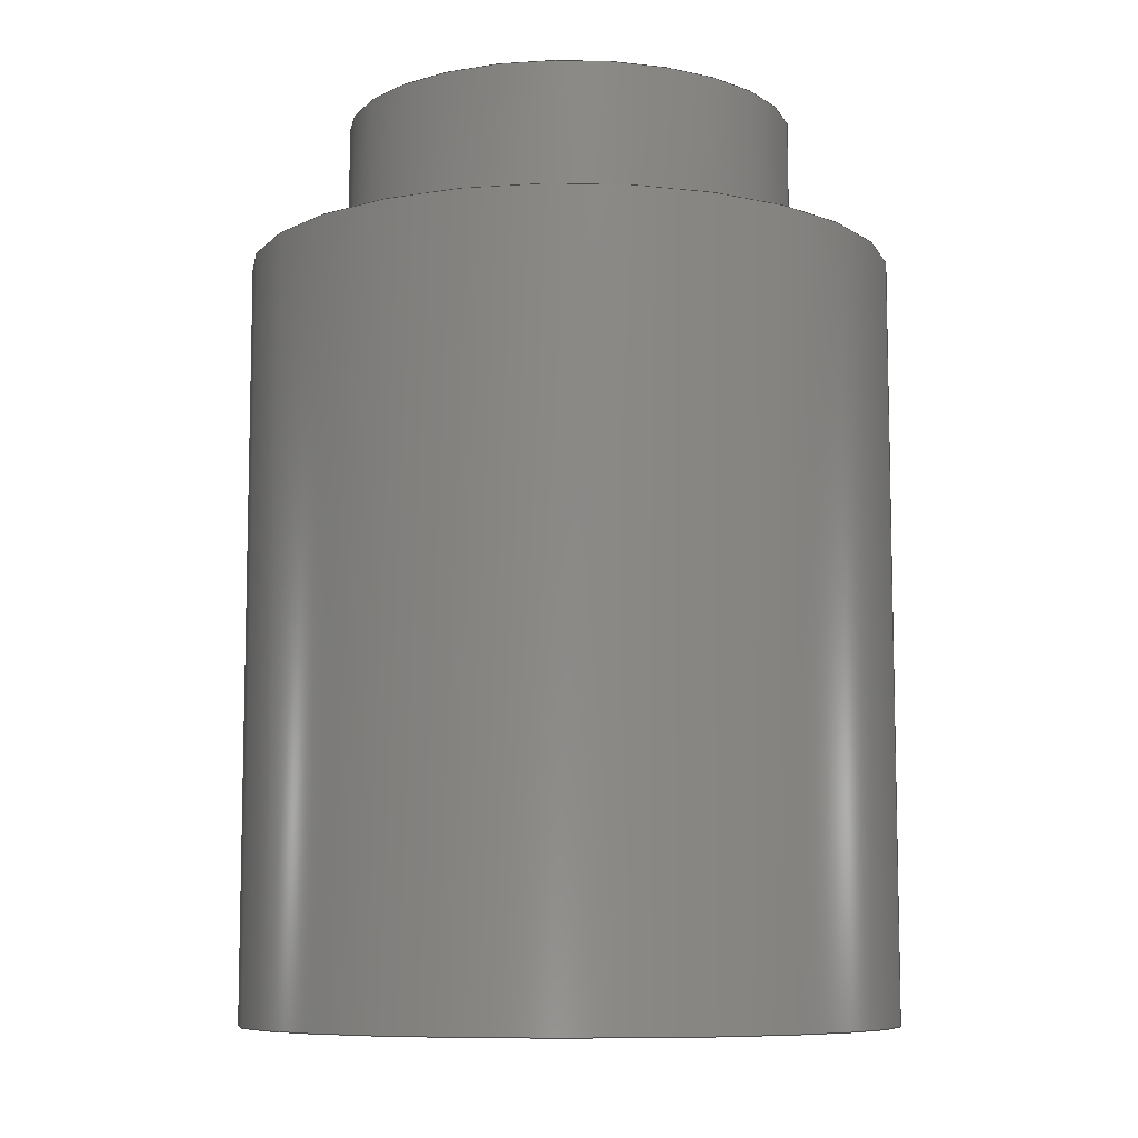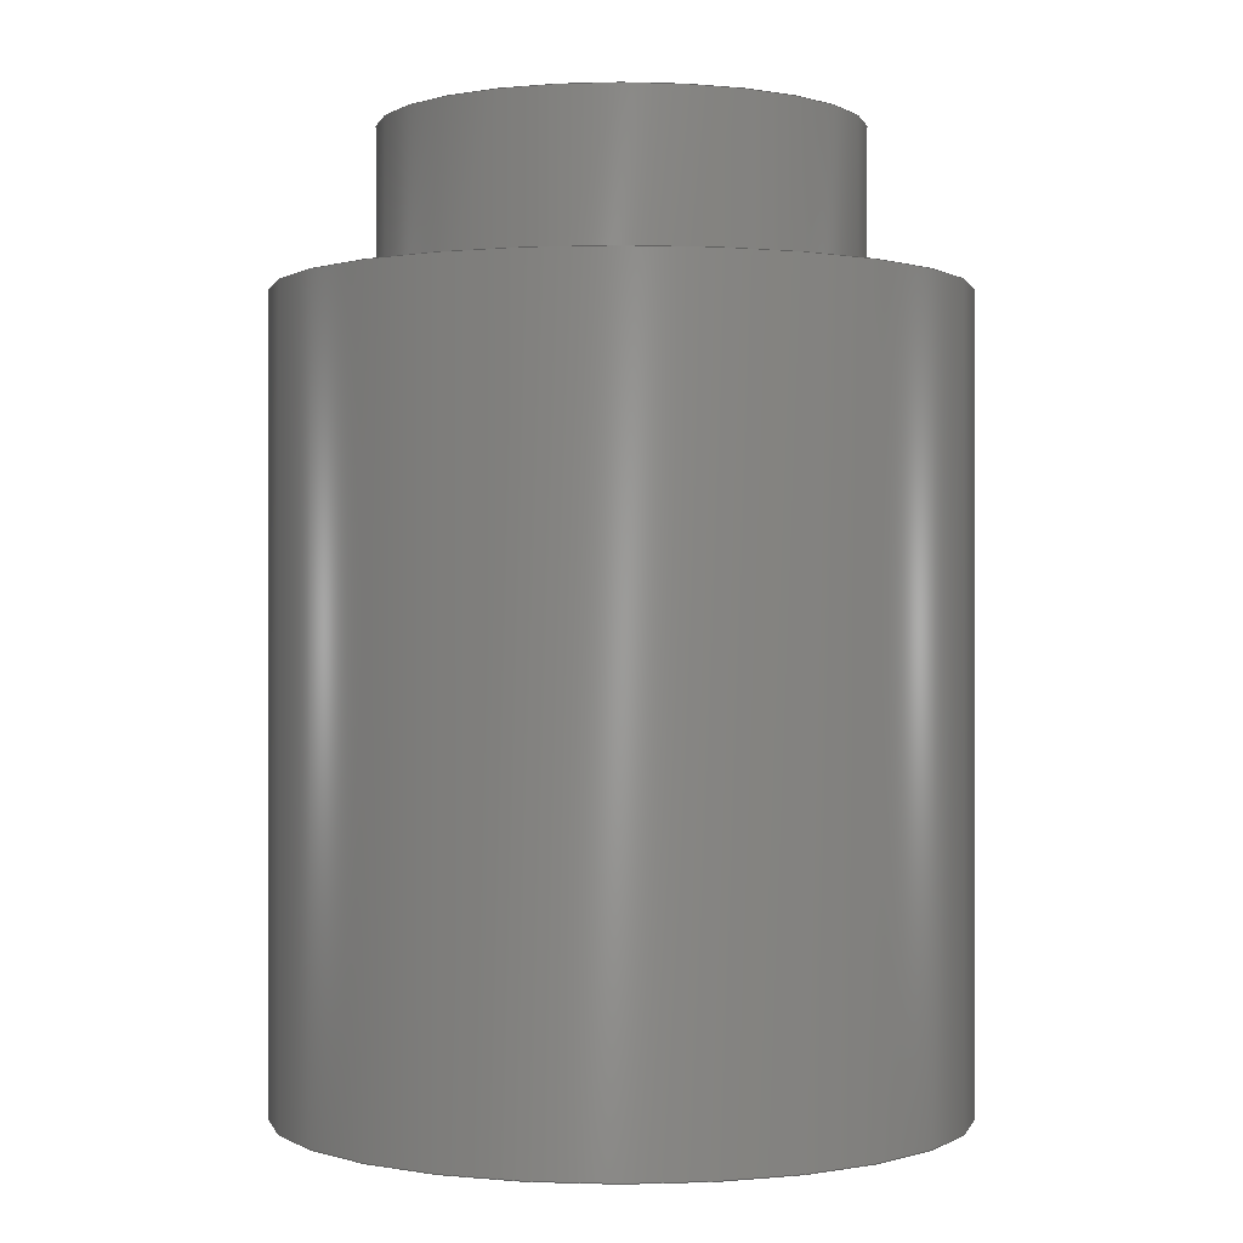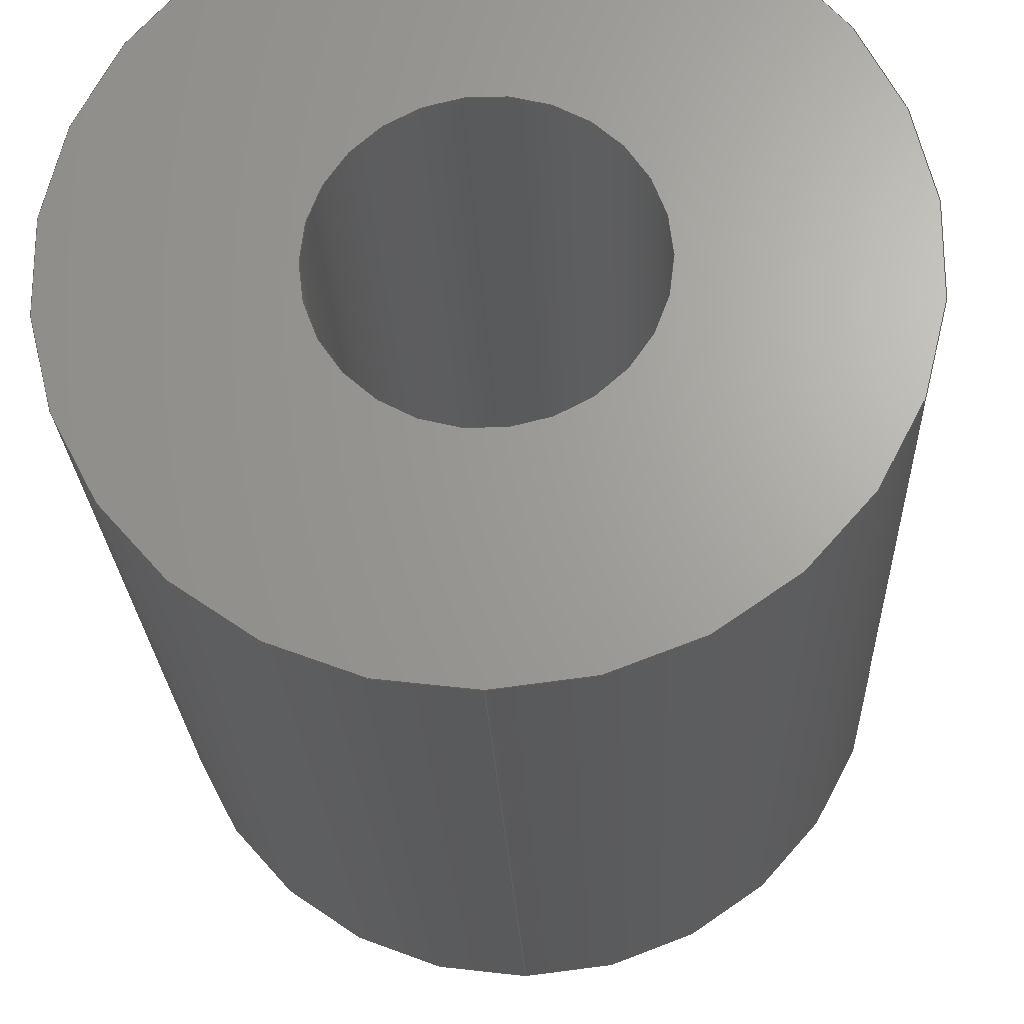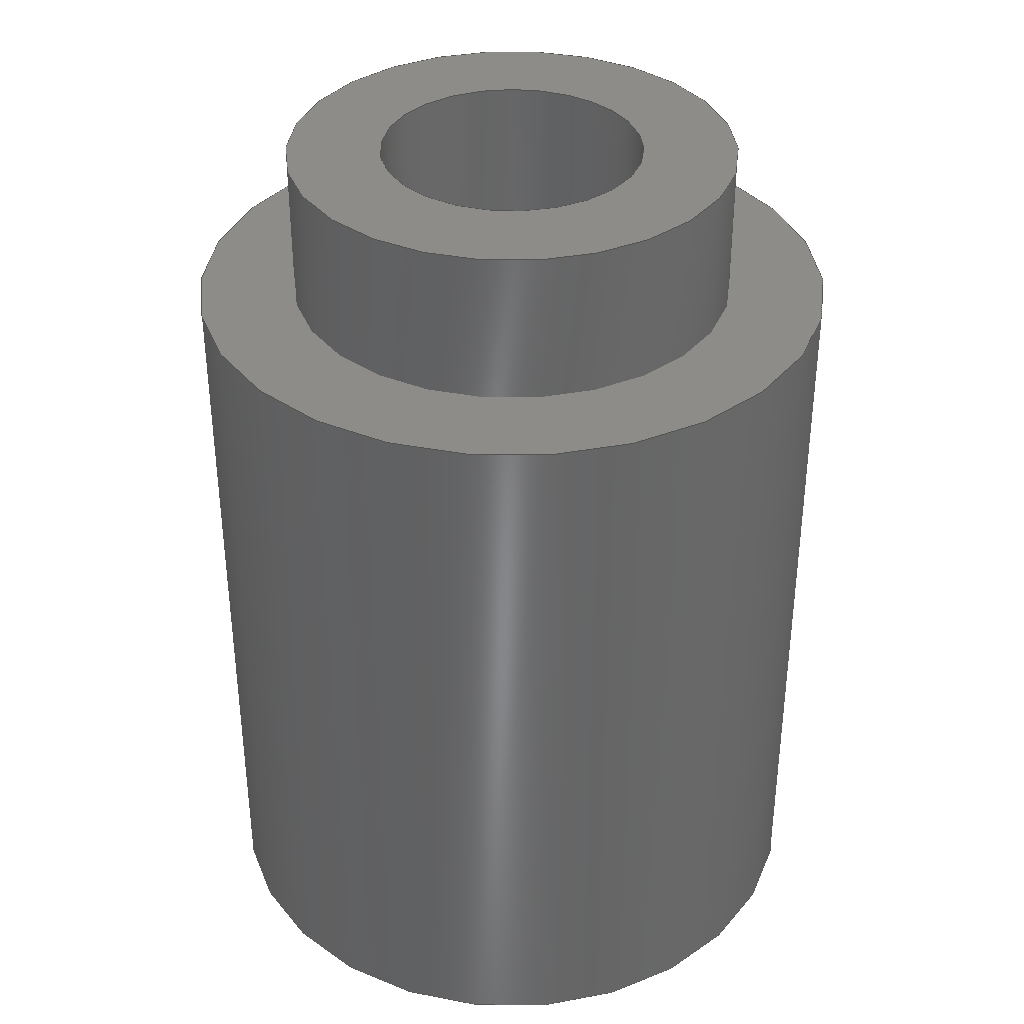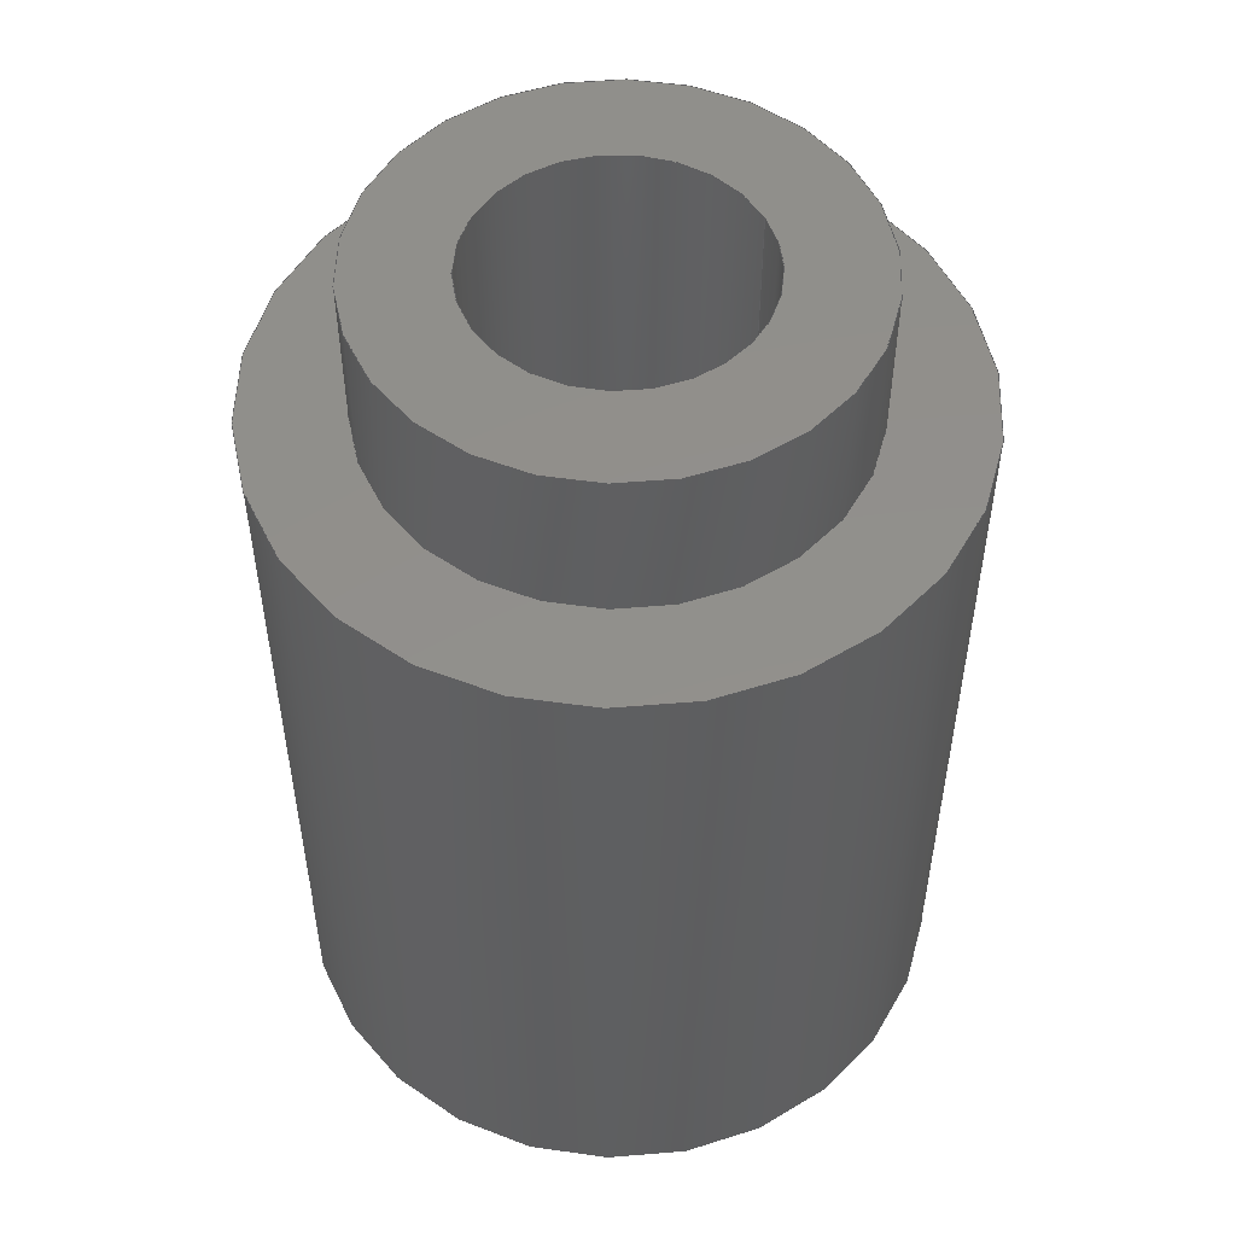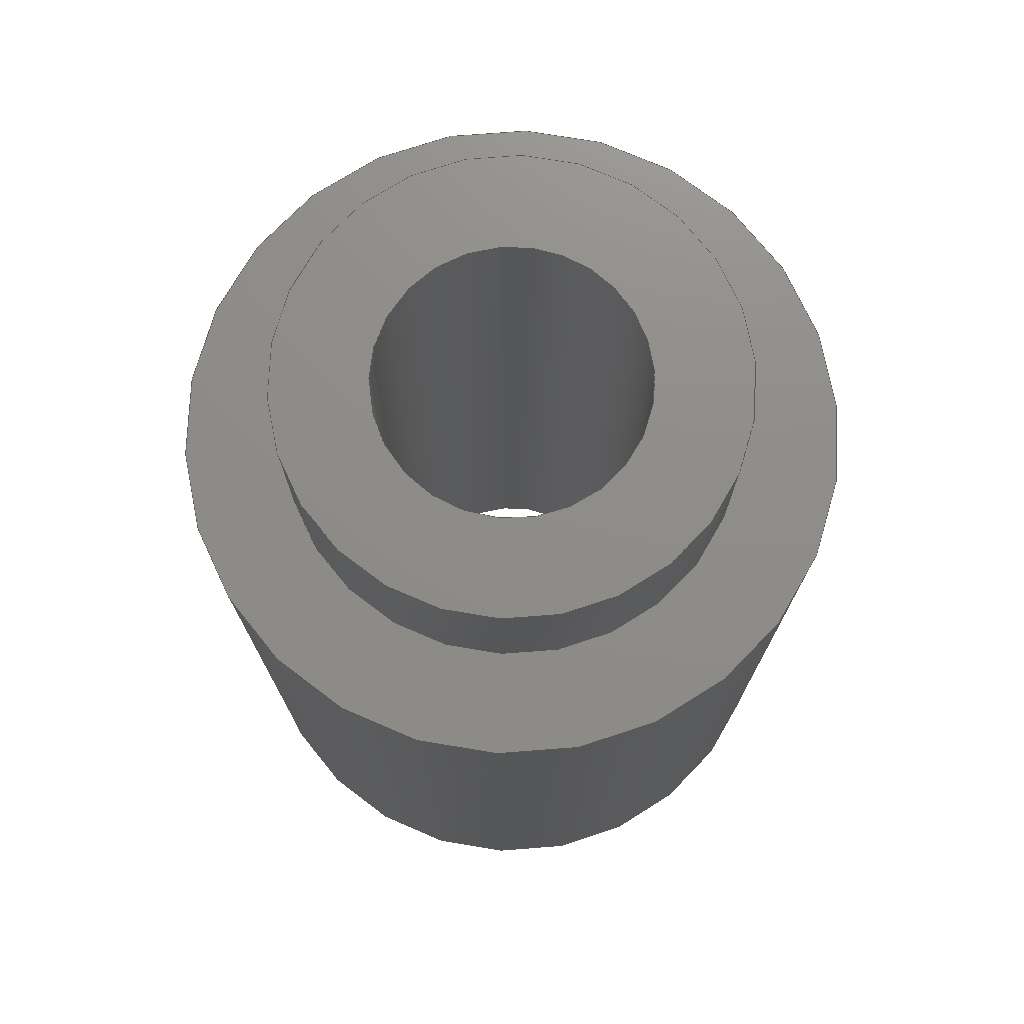
<metadata>
{"format":"step","ext":"stp","renderer":"f3d","projection":"perspective","resolution":1024,"background":"white","views":[{"elev":-8.5,"azim":100.6,"up":"+Y"},{"elev":-0.1,"azim":69.3,"up":"+Y"},{"elev":-23.3,"azim":2.3,"up":"+Z"},{"elev":36.3,"azim":-89.7,"up":"+Y"},{"elev":52.1,"azim":-25.9,"up":"+Y"},{"elev":74.4,"azim":-94.4,"up":"+Y"}]}
</metadata>
<code>
ISO-10303-21;
DATA;
#1 = MECHANICAL_DESIGN_GEOMETRIC_PRESENTATION_REPRESENTATION( ' ', ( #7, #8, #9, #10, #11, #12 ), #6 );
#2 = PRODUCT_DEFINITION_CONTEXT( '', #13, 'design' );
#3 = APPLICATION_PROTOCOL_DEFINITION( 'international standard', 'automotive_design', 2001, #13 );
#4 = PRODUCT_CATEGORY_RELATIONSHIP( 'NONE', 'NONE', #14, #15 );
#5 = SHAPE_DEFINITION_REPRESENTATION( #16, #17 );
#6 =  ( GEOMETRIC_REPRESENTATION_CONTEXT( 3 )GLOBAL_UNCERTAINTY_ASSIGNED_CONTEXT( ( #18 ) )GLOBAL_UNIT_ASSIGNED_CONTEXT( ( #19, #20, #21 ) )REPRESENTATION_CONTEXT( 'NONE', 'WORKSPACE' ) );
#7 = STYLED_ITEM( '', ( #22 ), #23 );
#8 = STYLED_ITEM( '', ( #24 ), #25 );
#9 = STYLED_ITEM( '', ( #26 ), #27 );
#10 = STYLED_ITEM( '', ( #28 ), #29 );
#11 = STYLED_ITEM( '', ( #30 ), #31 );
#12 = STYLED_ITEM( '', ( #32 ), #33 );
#13 = APPLICATION_CONTEXT( 'core data for automotive mechanical design processes' );
#14 = PRODUCT_CATEGORY( 'part', 'NONE' );
#15 = PRODUCT_RELATED_PRODUCT_CATEGORY( 'detail', ' ', ( #34 ) );
#16 = PRODUCT_DEFINITION_SHAPE( 'NONE', 'NONE', #35 );
#17 = ADVANCED_BREP_SHAPE_REPRESENTATION( '1', ( #36, #37 ), #6 );
#18 = UNCERTAINTY_MEASURE_WITH_UNIT( LENGTH_MEASURE( 0.001 ), #19, '', '' );
#19 =  ( CONVERSION_BASED_UNIT( 'MILLIMETRE', #38 )LENGTH_UNIT(  )NAMED_UNIT( #39 ) );
#20 =  ( NAMED_UNIT( #40 )PLANE_ANGLE_UNIT(  )SI_UNIT( $, .RADIAN. ) );
#21 =  ( NAMED_UNIT( #40 )SI_UNIT( $, .STERADIAN. )SOLID_ANGLE_UNIT(  ) );
#22 = PRESENTATION_STYLE_ASSIGNMENT( ( #41 ) );
#23 = ADVANCED_FACE( '', ( #42, #43 ), #44, .T. );
#24 = PRESENTATION_STYLE_ASSIGNMENT( ( #45 ) );
#25 = ADVANCED_FACE( '', ( #46, #47 ), #48, .T. );
#26 = PRESENTATION_STYLE_ASSIGNMENT( ( #49 ) );
#27 = ADVANCED_FACE( '', ( #50, #51 ), #52, .F. );
#28 = PRESENTATION_STYLE_ASSIGNMENT( ( #53 ) );
#29 = ADVANCED_FACE( '', ( #54, #55 ), #56, .T. );
#30 = PRESENTATION_STYLE_ASSIGNMENT( ( #57 ) );
#31 = ADVANCED_FACE( '', ( #58, #59 ), #60, .T. );
#32 = PRESENTATION_STYLE_ASSIGNMENT( ( #61 ) );
#33 = ADVANCED_FACE( '', ( #62, #63 ), #64, .T. );
#34 = PRODUCT( '1', '1', 'PART-1-DESC', ( #65 ) );
#35 = PRODUCT_DEFINITION( 'NONE', 'NONE', #66, #2 );
#36 = MANIFOLD_SOLID_BREP( '1', #67 );
#37 = AXIS2_PLACEMENT_3D( '', #68, #69, #70 );
#38 = LENGTH_MEASURE_WITH_UNIT( LENGTH_MEASURE( 1 ), #71 );
#39 = DIMENSIONAL_EXPONENTS( 1, 0, 0, 0, 0, 0, 0 );
#40 = DIMENSIONAL_EXPONENTS( 0, 0, 0, 0, 0, 0, 0 );
#41 = SURFACE_STYLE_USAGE( .BOTH., #72 );
#42 = FACE_BOUND( '', #73, .T. );
#43 = FACE_OUTER_BOUND( '', #74, .T. );
#44 = PLANE( '', #75 );
#45 = SURFACE_STYLE_USAGE( .BOTH., #76 );
#46 = FACE_OUTER_BOUND( '', #77, .T. );
#47 = FACE_OUTER_BOUND( '', #78, .T. );
#48 = CYLINDRICAL_SURFACE( '', #79, 2.1 );
#49 = SURFACE_STYLE_USAGE( .BOTH., #80 );
#50 = FACE_OUTER_BOUND( '', #81, .T. );
#51 = FACE_OUTER_BOUND( '', #82, .T. );
#52 = CYLINDRICAL_SURFACE( '', #83, 1.23 );
#53 = SURFACE_STYLE_USAGE( .BOTH., #84 );
#54 = FACE_BOUND( '', #85, .T. );
#55 = FACE_OUTER_BOUND( '', #86, .T. );
#56 = PLANE( '', #87 );
#57 = SURFACE_STYLE_USAGE( .BOTH., #88 );
#58 = FACE_OUTER_BOUND( '', #89, .T. );
#59 = FACE_OUTER_BOUND( '', #90, .T. );
#60 = CYLINDRICAL_SURFACE( '', #91, 3 );
#61 = SURFACE_STYLE_USAGE( .BOTH., #92 );
#62 = FACE_BOUND( '', #93, .T. );
#63 = FACE_OUTER_BOUND( '', #94, .T. );
#64 = PLANE( '', #95 );
#65 = PRODUCT_CONTEXT( '', #13, 'mechanical' );
#66 = PRODUCT_DEFINITION_FORMATION_WITH_SPECIFIED_SOURCE( ' ', 'NONE', #34, .NOT_KNOWN. );
#67 = CLOSED_SHELL( '', ( #23, #31, #33, #25, #29, #27 ) );
#68 = CARTESIAN_POINT( '', ( 0, 0, 0 ) );
#69 = DIRECTION( '', ( 0, 0, 1 ) );
#70 = DIRECTION( '', ( 1, 0, 0 ) );
#71 =  ( LENGTH_UNIT(  )NAMED_UNIT( #39 )SI_UNIT( .MILLI., .METRE. ) );
#72 = SURFACE_SIDE_STYLE( '', ( #96 ) );
#73 = EDGE_LOOP( '', ( #97 ) );
#74 = EDGE_LOOP( '', ( #98 ) );
#75 = AXIS2_PLACEMENT_3D( '', #99, #100, #101 );
#76 = SURFACE_SIDE_STYLE( '', ( #102 ) );
#77 = EDGE_LOOP( '', ( #103 ) );
#78 = EDGE_LOOP( '', ( #104 ) );
#79 = AXIS2_PLACEMENT_3D( '', #105, #106, #107 );
#80 = SURFACE_SIDE_STYLE( '', ( #108 ) );
#81 = EDGE_LOOP( '', ( #109 ) );
#82 = EDGE_LOOP( '', ( #110 ) );
#83 = AXIS2_PLACEMENT_3D( '', #111, #112, #113 );
#84 = SURFACE_SIDE_STYLE( '', ( #114 ) );
#85 = EDGE_LOOP( '', ( #115 ) );
#86 = EDGE_LOOP( '', ( #116 ) );
#87 = AXIS2_PLACEMENT_3D( '', #117, #118, #119 );
#88 = SURFACE_SIDE_STYLE( '', ( #120 ) );
#89 = EDGE_LOOP( '', ( #121 ) );
#90 = EDGE_LOOP( '', ( #122 ) );
#91 = AXIS2_PLACEMENT_3D( '', #123, #124, #125 );
#92 = SURFACE_SIDE_STYLE( '', ( #126 ) );
#93 = EDGE_LOOP( '', ( #127 ) );
#94 = EDGE_LOOP( '', ( #128 ) );
#95 = AXIS2_PLACEMENT_3D( '', #129, #130, #131 );
#96 = SURFACE_STYLE_FILL_AREA( #132 );
#97 = ORIENTED_EDGE( '', *, *, #133, .F. );
#98 = ORIENTED_EDGE( '', *, *, #134, .T. );
#99 = CARTESIAN_POINT( '', ( 0, 0, 0 ) );
#100 = DIRECTION( '', ( 0, -1, 0 ) );
#101 = DIRECTION( '', ( 0, 0, -1 ) );
#102 = SURFACE_STYLE_FILL_AREA( #135 );
#103 = ORIENTED_EDGE( '', *, *, #136, .T. );
#104 = ORIENTED_EDGE( '', *, *, #137, .F. );
#105 = CARTESIAN_POINT( '', ( 0, 6.4, 0 ) );
#106 = DIRECTION( '', ( -0, 1, -0 ) );
#107 = DIRECTION( '', ( 0, 0, -1 ) );
#108 = SURFACE_STYLE_FILL_AREA( #138 );
#109 = ORIENTED_EDGE( '', *, *, #133, .T. );
#110 = ORIENTED_EDGE( '', *, *, #139, .T. );
#111 = CARTESIAN_POINT( '', ( 0, 11.94, 0 ) );
#112 = DIRECTION( '', ( -0, 1, -0 ) );
#113 = DIRECTION( '', ( 0, 0, -1 ) );
#114 = SURFACE_STYLE_FILL_AREA( #140 );
#115 = ORIENTED_EDGE( '', *, *, #139, .F. );
#116 = ORIENTED_EDGE( '', *, *, #136, .F. );
#117 = CARTESIAN_POINT( '', ( -2.1, 8.4, 0 ) );
#118 = DIRECTION( '', ( 0, 1, 0 ) );
#119 = DIRECTION( '', ( 0, 0, 1 ) );
#120 = SURFACE_STYLE_FILL_AREA( #141 );
#121 = ORIENTED_EDGE( '', *, *, #142, .T. );
#122 = ORIENTED_EDGE( '', *, *, #134, .F. );
#123 = CARTESIAN_POINT( '', ( 0, 6.4, 0 ) );
#124 = DIRECTION( '', ( -0, 1, -0 ) );
#125 = DIRECTION( '', ( 0, 0, -1 ) );
#126 = SURFACE_STYLE_FILL_AREA( #143 );
#127 = ORIENTED_EDGE( '', *, *, #137, .T. );
#128 = ORIENTED_EDGE( '', *, *, #142, .F. );
#129 = CARTESIAN_POINT( '', ( -3, 7, 0 ) );
#130 = DIRECTION( '', ( 0, 1, 0 ) );
#131 = DIRECTION( '', ( 0, 0, 1 ) );
#132 = FILL_AREA_STYLE( '', ( #144 ) );
#133 = EDGE_CURVE( '', #145, #145, #146, .T. );
#134 = EDGE_CURVE( '', #147, #147, #148, .T. );
#135 = FILL_AREA_STYLE( '', ( #149 ) );
#136 = EDGE_CURVE( '', #150, #150, #151, .T. );
#137 = EDGE_CURVE( '', #152, #152, #153, .T. );
#138 = FILL_AREA_STYLE( '', ( #154 ) );
#139 = EDGE_CURVE( '', #155, #155, #156, .T. );
#140 = FILL_AREA_STYLE( '', ( #157 ) );
#141 = FILL_AREA_STYLE( '', ( #158 ) );
#142 = EDGE_CURVE( '', #159, #159, #160, .T. );
#143 = FILL_AREA_STYLE( '', ( #161 ) );
#144 = FILL_AREA_STYLE_COLOUR( '', #162 );
#145 = VERTEX_POINT( '', #163 );
#146 = CIRCLE( '', #164, 1.23 );
#147 = VERTEX_POINT( '', #165 );
#148 = CIRCLE( '', #166, 3 );
#149 = FILL_AREA_STYLE_COLOUR( '', #167 );
#150 = VERTEX_POINT( '', #168 );
#151 = CIRCLE( '', #169, 2.1 );
#152 = VERTEX_POINT( '', #170 );
#153 = CIRCLE( '', #171, 2.1 );
#154 = FILL_AREA_STYLE_COLOUR( '', #172 );
#155 = VERTEX_POINT( '', #173 );
#156 = CIRCLE( '', #174, 1.23 );
#157 = FILL_AREA_STYLE_COLOUR( '', #175 );
#158 = FILL_AREA_STYLE_COLOUR( '', #176 );
#159 = VERTEX_POINT( '', #177 );
#160 = CIRCLE( '', #178, 3 );
#161 = FILL_AREA_STYLE_COLOUR( '', #179 );
#162 = COLOUR_RGB( '', 0.6431, 0.6784, 0.698 );
#163 = CARTESIAN_POINT( '', ( 1.23, 0, 0 ) );
#164 = AXIS2_PLACEMENT_3D( '', #180, #181, #182 );
#165 = CARTESIAN_POINT( '', ( 0, 0, -3 ) );
#166 = AXIS2_PLACEMENT_3D( '', #183, #184, #185 );
#167 = COLOUR_RGB( '', 0.6431, 0.6784, 0.698 );
#168 = CARTESIAN_POINT( '', ( 0, 8.4, -2.1 ) );
#169 = AXIS2_PLACEMENT_3D( '', #186, #187, #188 );
#170 = CARTESIAN_POINT( '', ( 0, 7, -2.1 ) );
#171 = AXIS2_PLACEMENT_3D( '', #189, #190, #191 );
#172 = COLOUR_RGB( '', 0.6392, 0.6667, 0.6863 );
#173 = CARTESIAN_POINT( '', ( 0, 8.4, 1.23 ) );
#174 = AXIS2_PLACEMENT_3D( '', #192, #193, #194 );
#175 = COLOUR_RGB( '', 0.6431, 0.6784, 0.698 );
#176 = COLOUR_RGB( '', 0.6431, 0.6784, 0.698 );
#177 = CARTESIAN_POINT( '', ( 0, 7, -3 ) );
#178 = AXIS2_PLACEMENT_3D( '', #195, #196, #197 );
#179 = COLOUR_RGB( '', 0.6431, 0.6784, 0.698 );
#180 = CARTESIAN_POINT( '', ( 0, 0, 0 ) );
#181 = DIRECTION( '', ( 0, -1, 0 ) );
#182 = DIRECTION( '', ( 1, 0, 0 ) );
#183 = CARTESIAN_POINT( '', ( 0, 0, 0 ) );
#184 = DIRECTION( '', ( 0, -1, 0 ) );
#185 = DIRECTION( '', ( 0, 0, -1 ) );
#186 = CARTESIAN_POINT( '', ( 0, 8.4, 0 ) );
#187 = DIRECTION( '', ( 0, -1, 0 ) );
#188 = DIRECTION( '', ( 0, 0, -1 ) );
#189 = CARTESIAN_POINT( '', ( 0, 7, 0 ) );
#190 = DIRECTION( '', ( 0, -1, 0 ) );
#191 = DIRECTION( '', ( 0, 0, -1 ) );
#192 = CARTESIAN_POINT( '', ( 0, 8.4, 0 ) );
#193 = DIRECTION( '', ( 0, 1, 0 ) );
#194 = DIRECTION( '', ( 0, 0, 1 ) );
#195 = CARTESIAN_POINT( '', ( 0, 7, 0 ) );
#196 = DIRECTION( '', ( 0, -1, 0 ) );
#197 = DIRECTION( '', ( 0, 0, -1 ) );
ENDSEC;
END-ISO-10303-21;

</code>
